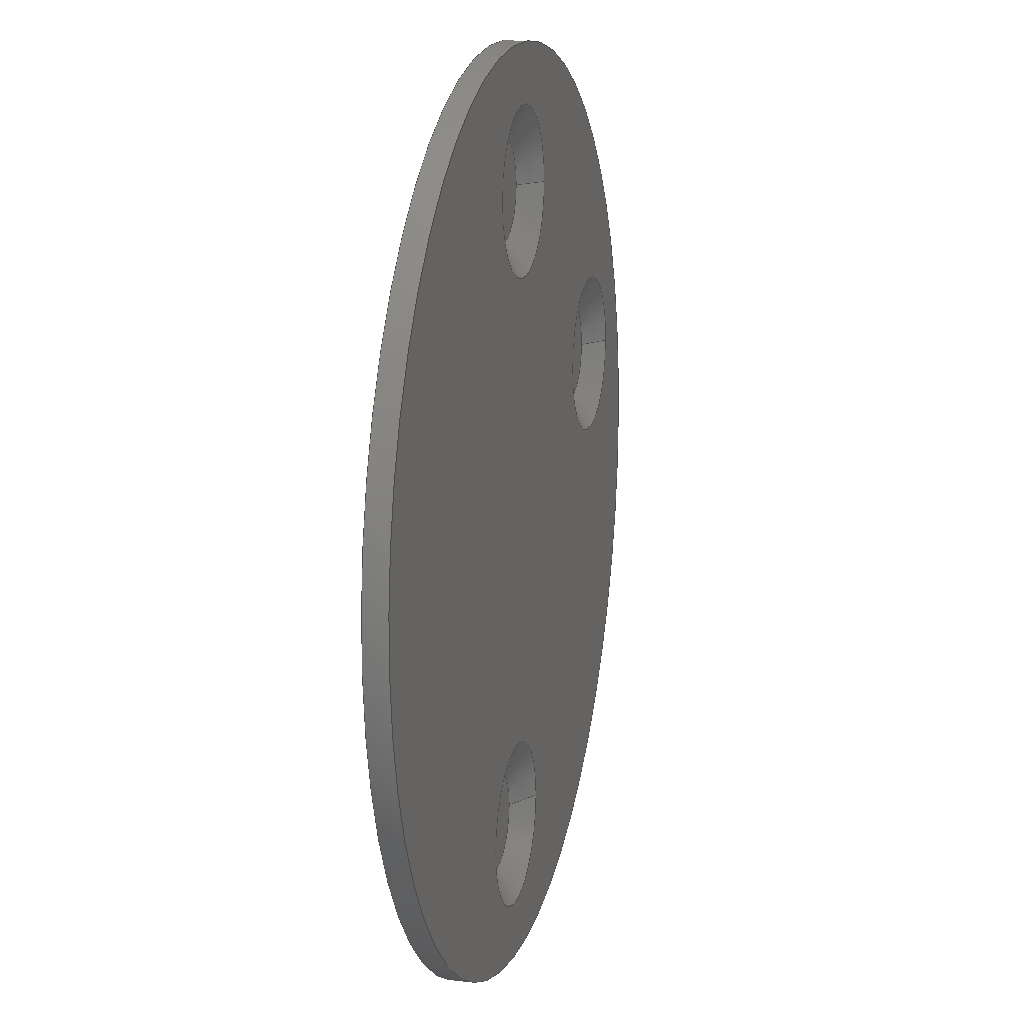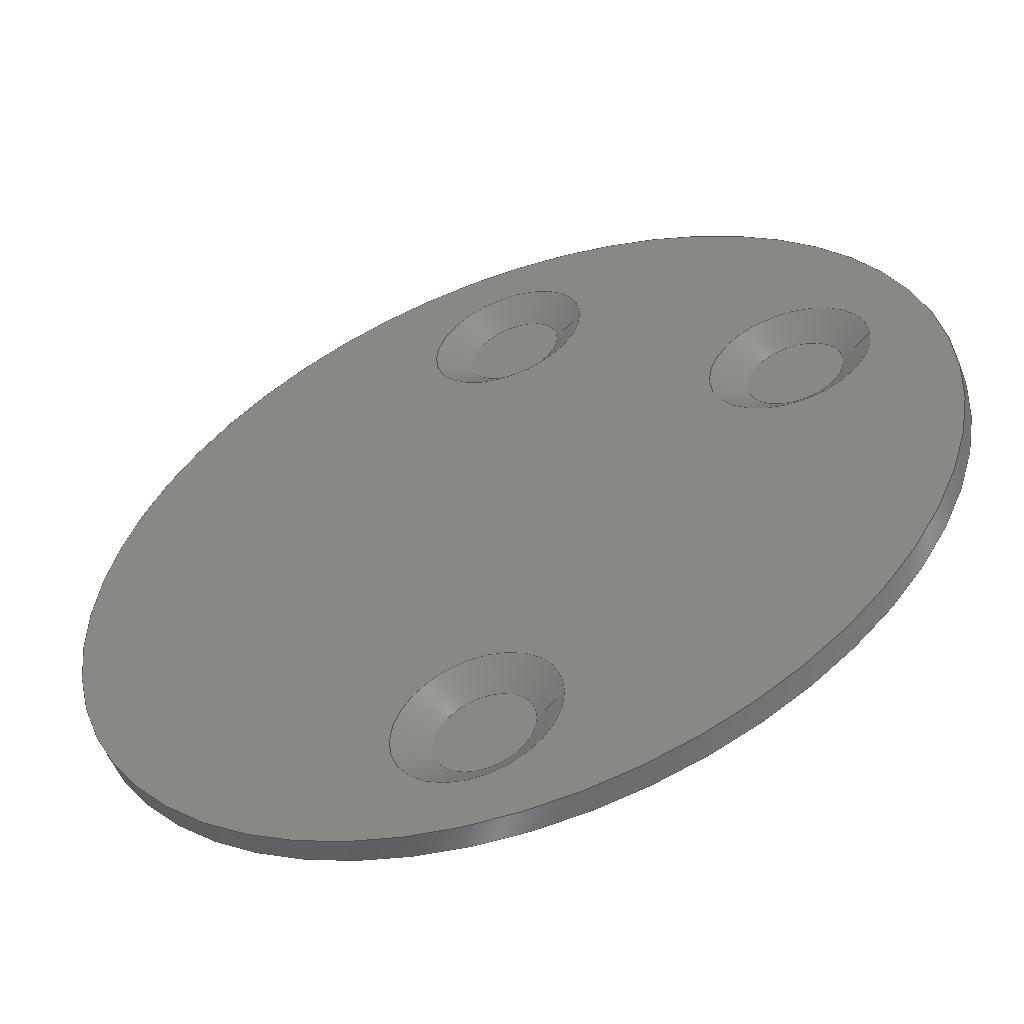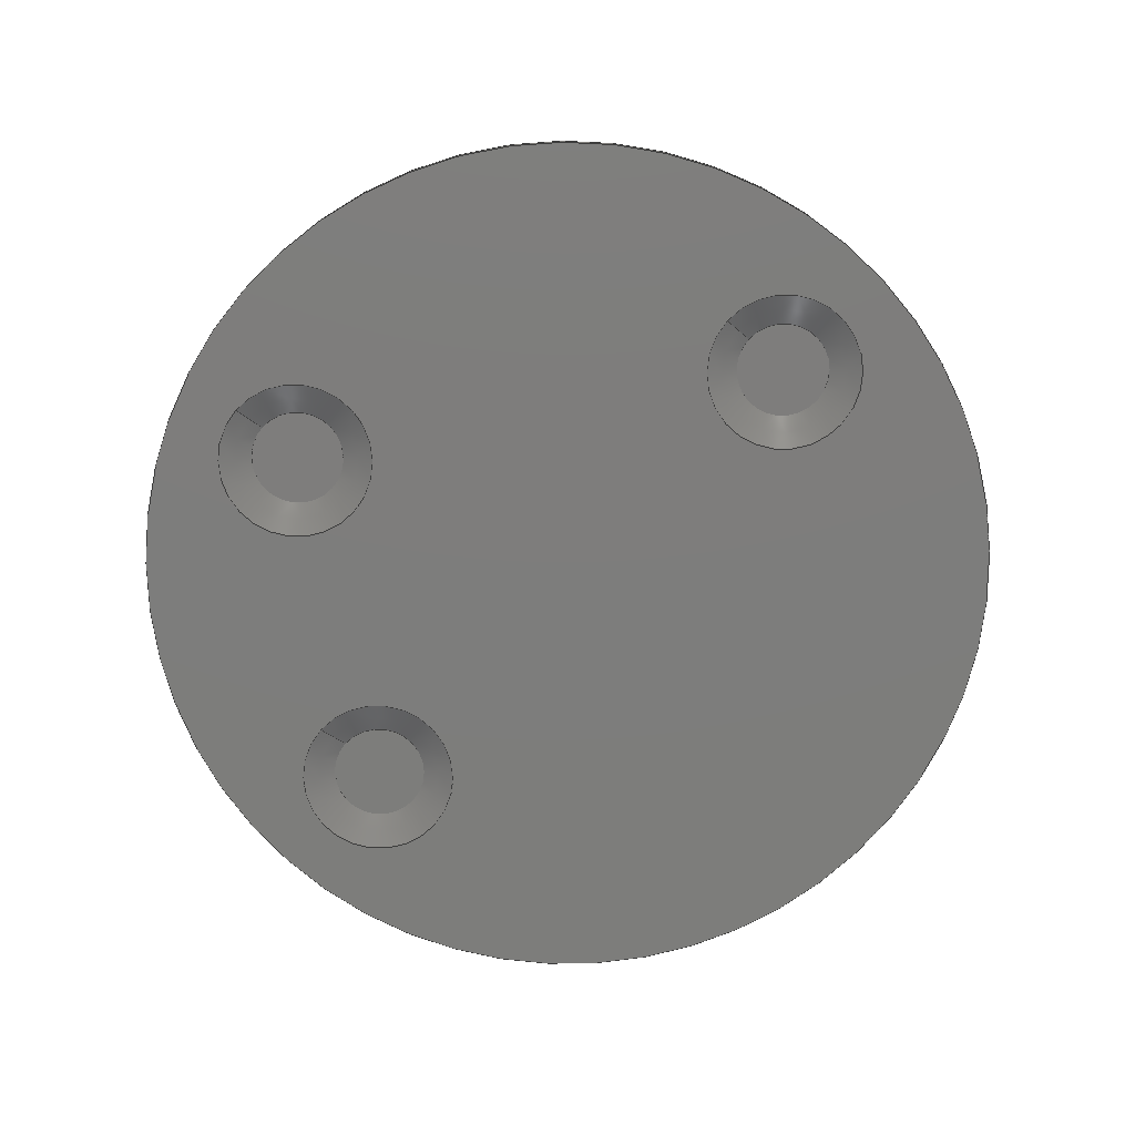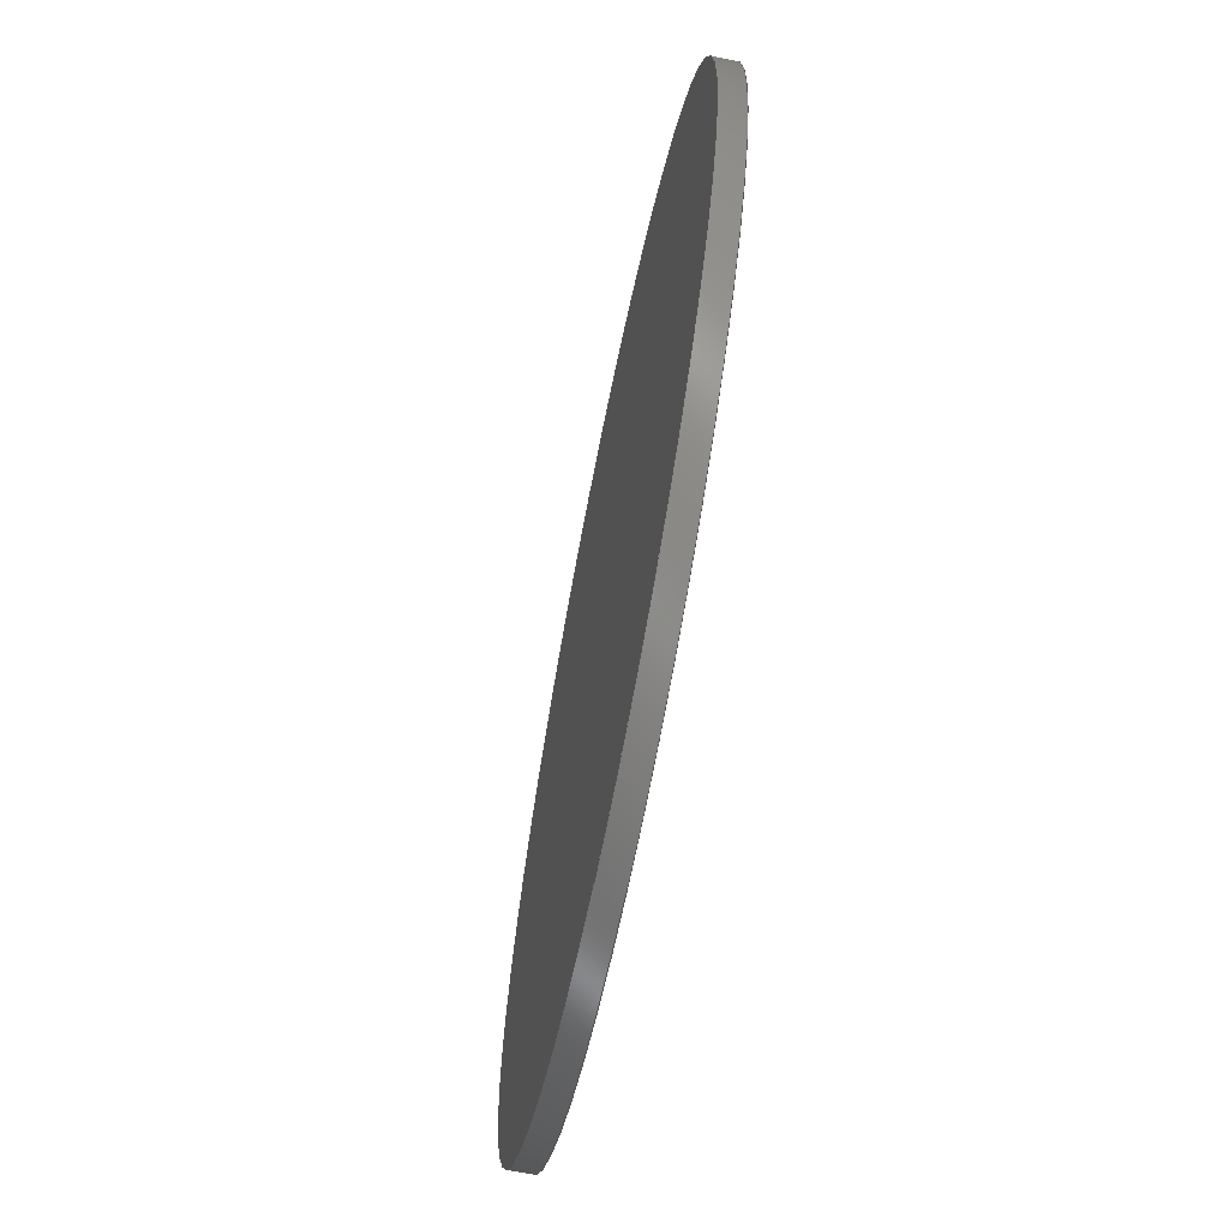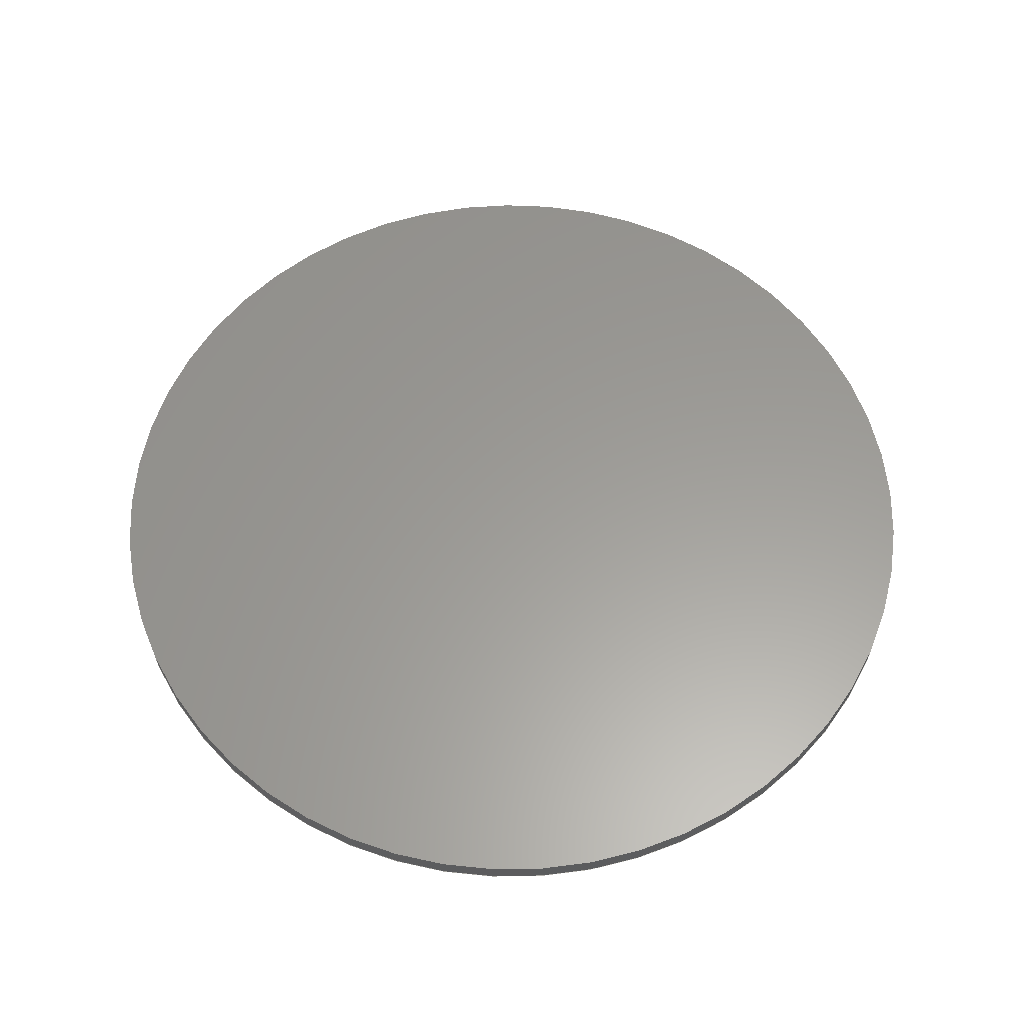
<metadata>
{"format":"step","ext":"step","renderer":"f3d","projection":"perspective","resolution":1024,"background":"white","views":[{"elev":14.3,"azim":104.1,"up":"+Y"},{"elev":-54.9,"azim":-159.7,"up":"+Y"},{"elev":-76.8,"azim":-41.7,"up":"+Z"},{"elev":-67.7,"azim":78.8,"up":"+Y"},{"elev":60.1,"azim":-155.3,"up":"+Z"}]}
</metadata>
<code>
ISO-10303-21;
DATA;
#1=MECHANICAL_DESIGN_GEOMETRIC_PRESENTATION_REPRESENTATION('',(#4),#212);
#2=SHAPE_REPRESENTATION_RELATIONSHIP('SRR','None',#219,#3);
#3=ADVANCED_BREP_SHAPE_REPRESENTATION('',(#5),#211);
#4=STYLED_ITEM('',(#228),#5);
#5=MANIFOLD_SOLID_BREP('Body8',#108);
#6=CYLINDRICAL_SURFACE('',#138,27.5);
#7=LINE('',#202,#11);
#8=LINE('',#204,#12);
#9=LINE('',#206,#13);
#10=LINE('',#208,#14);
#11=VECTOR('',#169,5.5);
#12=VECTOR('',#172,5.5);
#13=VECTOR('',#175,5.5);
#14=VECTOR('',#178,27.5);
#15=CONICAL_SURFACE('',#135,5.5,1.03);
#16=CONICAL_SURFACE('',#136,5.5,1.03);
#17=CONICAL_SURFACE('',#137,5.5,1.03);
#18=FACE_BOUND('',#31,.T.);
#19=FACE_BOUND('',#32,.T.);
#20=FACE_BOUND('',#33,.T.);
#21=FACE_OUTER_BOUND('',#30,.T.);
#22=FACE_OUTER_BOUND('',#34,.T.);
#23=FACE_OUTER_BOUND('',#35,.T.);
#24=FACE_OUTER_BOUND('',#36,.T.);
#25=FACE_OUTER_BOUND('',#37,.T.);
#26=FACE_OUTER_BOUND('',#38,.T.);
#27=FACE_OUTER_BOUND('',#39,.T.);
#28=FACE_OUTER_BOUND('',#40,.T.);
#29=FACE_OUTER_BOUND('',#41,.T.);
#30=EDGE_LOOP('',(#70));
#31=EDGE_LOOP('',(#71));
#32=EDGE_LOOP('',(#72));
#33=EDGE_LOOP('',(#73));
#34=EDGE_LOOP('',(#74));
#35=EDGE_LOOP('',(#75));
#36=EDGE_LOOP('',(#76));
#37=EDGE_LOOP('',(#77));
#38=EDGE_LOOP('',(#78,#79,#80,#81));
#39=EDGE_LOOP('',(#82,#83,#84,#85));
#40=EDGE_LOOP('',(#86,#87,#88,#89));
#41=EDGE_LOOP('',(#90,#91,#92,#93));
#42=CIRCLE('',#123,27.5);
#43=CIRCLE('',#124,5);
#44=CIRCLE('',#125,5);
#45=CIRCLE('',#126,5);
#46=CIRCLE('',#128,3);
#47=CIRCLE('',#130,3);
#48=CIRCLE('',#132,3);
#49=CIRCLE('',#134,27.5);
#50=VERTEX_POINT('',#181);
#51=VERTEX_POINT('',#183);
#52=VERTEX_POINT('',#185);
#53=VERTEX_POINT('',#187);
#54=VERTEX_POINT('',#190);
#55=VERTEX_POINT('',#193);
#56=VERTEX_POINT('',#196);
#57=VERTEX_POINT('',#199);
#58=EDGE_CURVE('',#50,#50,#42,.T.);
#59=EDGE_CURVE('',#51,#51,#43,.T.);
#60=EDGE_CURVE('',#52,#52,#44,.T.);
#61=EDGE_CURVE('',#53,#53,#45,.T.);
#62=EDGE_CURVE('',#54,#54,#46,.T.);
#63=EDGE_CURVE('',#55,#55,#47,.T.);
#64=EDGE_CURVE('',#56,#56,#48,.T.);
#65=EDGE_CURVE('',#57,#57,#49,.T.);
#66=EDGE_CURVE('',#51,#56,#7,.T.);
#67=EDGE_CURVE('',#52,#55,#8,.T.);
#68=EDGE_CURVE('',#53,#54,#9,.T.);
#69=EDGE_CURVE('',#50,#57,#10,.T.);
#70=ORIENTED_EDGE('',*,*,#58,.F.);
#71=ORIENTED_EDGE('',*,*,#59,.F.);
#72=ORIENTED_EDGE('',*,*,#60,.F.);
#73=ORIENTED_EDGE('',*,*,#61,.F.);
#74=ORIENTED_EDGE('',*,*,#62,.T.);
#75=ORIENTED_EDGE('',*,*,#63,.T.);
#76=ORIENTED_EDGE('',*,*,#64,.T.);
#77=ORIENTED_EDGE('',*,*,#65,.T.);
#78=ORIENTED_EDGE('',*,*,#59,.T.);
#79=ORIENTED_EDGE('',*,*,#66,.T.);
#80=ORIENTED_EDGE('',*,*,#64,.F.);
#81=ORIENTED_EDGE('',*,*,#66,.F.);
#82=ORIENTED_EDGE('',*,*,#60,.T.);
#83=ORIENTED_EDGE('',*,*,#67,.T.);
#84=ORIENTED_EDGE('',*,*,#63,.F.);
#85=ORIENTED_EDGE('',*,*,#67,.F.);
#86=ORIENTED_EDGE('',*,*,#61,.T.);
#87=ORIENTED_EDGE('',*,*,#68,.T.);
#88=ORIENTED_EDGE('',*,*,#62,.F.);
#89=ORIENTED_EDGE('',*,*,#68,.F.);
#90=ORIENTED_EDGE('',*,*,#58,.T.);
#91=ORIENTED_EDGE('',*,*,#69,.T.);
#92=ORIENTED_EDGE('',*,*,#65,.F.);
#93=ORIENTED_EDGE('',*,*,#69,.F.);
#94=PLANE('',#122);
#95=PLANE('',#127);
#96=PLANE('',#129);
#97=PLANE('',#131);
#98=PLANE('',#133);
#99=ADVANCED_FACE('',(#21,#18,#19,#20),#94,.T.);
#100=ADVANCED_FACE('',(#22),#95,.F.);
#101=ADVANCED_FACE('',(#23),#96,.F.);
#102=ADVANCED_FACE('',(#24),#97,.F.);
#103=ADVANCED_FACE('',(#25),#98,.T.);
#104=ADVANCED_FACE('',(#26),#15,.F.);
#105=ADVANCED_FACE('',(#27),#16,.F.);
#106=ADVANCED_FACE('',(#28),#17,.F.);
#107=ADVANCED_FACE('',(#29),#6,.T.);
#108=CLOSED_SHELL('',(#99,#100,#101,#102,#103,#104,#105,#106,#107));
#109=DERIVED_UNIT_ELEMENT(#111,1);
#110=DERIVED_UNIT_ELEMENT(#214,-3);
#111=(
MASS_UNIT()
NAMED_UNIT(*)
SI_UNIT(.KILO.,.GRAM.)
);
#112=DERIVED_UNIT((#109,#110));
#113=MEASURE_REPRESENTATION_ITEM('density measure',
POSITIVE_RATIO_MEASURE(7850),#112);
#114=PROPERTY_DEFINITION_REPRESENTATION(#119,#116);
#115=PROPERTY_DEFINITION_REPRESENTATION(#120,#117);
#116=REPRESENTATION('material name',(#118),#211);
#117=REPRESENTATION('density',(#113),#211);
#118=DESCRIPTIVE_REPRESENTATION_ITEM('Steel','Steel');
#119=PROPERTY_DEFINITION('material property','material name',#221);
#120=PROPERTY_DEFINITION('material property','density of part',#221);
#121=AXIS2_PLACEMENT_3D('',#179,#139,#140);
#122=AXIS2_PLACEMENT_3D('',#180,#141,#142);
#123=AXIS2_PLACEMENT_3D('',#182,#143,#144);
#124=AXIS2_PLACEMENT_3D('',#184,#145,#146);
#125=AXIS2_PLACEMENT_3D('',#186,#147,#148);
#126=AXIS2_PLACEMENT_3D('',#188,#149,#150);
#127=AXIS2_PLACEMENT_3D('',#189,#151,#152);
#128=AXIS2_PLACEMENT_3D('',#191,#153,#154);
#129=AXIS2_PLACEMENT_3D('',#192,#155,#156);
#130=AXIS2_PLACEMENT_3D('',#194,#157,#158);
#131=AXIS2_PLACEMENT_3D('',#195,#159,#160);
#132=AXIS2_PLACEMENT_3D('',#197,#161,#162);
#133=AXIS2_PLACEMENT_3D('',#198,#163,#164);
#134=AXIS2_PLACEMENT_3D('',#200,#165,#166);
#135=AXIS2_PLACEMENT_3D('',#201,#167,#168);
#136=AXIS2_PLACEMENT_3D('',#203,#170,#171);
#137=AXIS2_PLACEMENT_3D('',#205,#173,#174);
#138=AXIS2_PLACEMENT_3D('',#207,#176,#177);
#139=DIRECTION('axis',(0,0,1));
#140=DIRECTION('refdir',(1,0,0));
#141=DIRECTION('center_axis',(0,0,-1));
#142=DIRECTION('ref_axis',(1,0,0));
#143=DIRECTION('center_axis',(0,0,1));
#144=DIRECTION('ref_axis',(1,0,0));
#145=DIRECTION('center_axis',(0,0,-1));
#146=DIRECTION('ref_axis',(1,0,0));
#147=DIRECTION('center_axis',(0,0,-1));
#148=DIRECTION('ref_axis',(1,0,0));
#149=DIRECTION('center_axis',(0,0,-1));
#150=DIRECTION('ref_axis',(1,0,0));
#151=DIRECTION('center_axis',(0,0,1));
#152=DIRECTION('ref_axis',(1,0,0));
#153=DIRECTION('center_axis',(0,0,-1));
#154=DIRECTION('ref_axis',(1,0,0));
#155=DIRECTION('center_axis',(0,0,1));
#156=DIRECTION('ref_axis',(1,0,0));
#157=DIRECTION('center_axis',(0,0,-1));
#158=DIRECTION('ref_axis',(1,0,0));
#159=DIRECTION('center_axis',(0,0,1));
#160=DIRECTION('ref_axis',(1,0,0));
#161=DIRECTION('center_axis',(0,0,-1));
#162=DIRECTION('ref_axis',(1,0,0));
#163=DIRECTION('center_axis',(0,0,1));
#164=DIRECTION('ref_axis',(1,0,0));
#165=DIRECTION('center_axis',(0,0,1));
#166=DIRECTION('ref_axis',(1,0,0));
#167=DIRECTION('center_axis',(0,0,-1));
#168=DIRECTION('ref_axis',(1,0,0));
#169=DIRECTION('',(0.8575,-1.05e-16,0.5145));
#170=DIRECTION('center_axis',(0,0,-1));
#171=DIRECTION('ref_axis',(1,0,0));
#172=DIRECTION('',(0.8575,-1.05e-16,0.5145));
#173=DIRECTION('center_axis',(0,0,-1));
#174=DIRECTION('ref_axis',(1,0,0));
#175=DIRECTION('',(0.8575,-1.05e-16,0.5145));
#176=DIRECTION('center_axis',(0,0,-1));
#177=DIRECTION('ref_axis',(1,0,0));
#178=DIRECTION('',(0,0,1));
#179=CARTESIAN_POINT('',(0,0,0));
#180=CARTESIAN_POINT('Origin',(0,0,-1.2));
#181=CARTESIAN_POINT('',(-27.5,-3.368e-15,-1.2));
#182=CARTESIAN_POINT('Origin',(0,0,-1.2));
#183=CARTESIAN_POINT('',(-3.273,-18.94,-1.2));
#184=CARTESIAN_POINT('Origin',(1.727,-18.94,-1.2));
#185=CARTESIAN_POINT('',(-22.95,6.296,-1.2));
#186=CARTESIAN_POINT('Origin',(-17.95,6.296,-1.2));
#187=CARTESIAN_POINT('',(-5,19.02,-1.2));
#188=CARTESIAN_POINT('Origin',(0,19.02,-1.2));
#189=CARTESIAN_POINT('Origin',(0,0,0));
#190=CARTESIAN_POINT('',(-3,19.02,0));
#191=CARTESIAN_POINT('Origin',(0,19.02,0));
#192=CARTESIAN_POINT('Origin',(0,0,0));
#193=CARTESIAN_POINT('',(-20.95,6.296,0));
#194=CARTESIAN_POINT('Origin',(-17.95,6.296,0));
#195=CARTESIAN_POINT('Origin',(0,0,0));
#196=CARTESIAN_POINT('',(-1.273,-18.94,0));
#197=CARTESIAN_POINT('Origin',(1.727,-18.94,0));
#198=CARTESIAN_POINT('Origin',(0,0,0.2));
#199=CARTESIAN_POINT('',(-27.5,-3.368e-15,0.2));
#200=CARTESIAN_POINT('Origin',(0,0,0.2));
#201=CARTESIAN_POINT('Origin',(1.727,-18.94,-1.5));
#202=CARTESIAN_POINT('',(-3.773,-18.94,-1.5));
#203=CARTESIAN_POINT('Origin',(-17.95,6.296,-1.5));
#204=CARTESIAN_POINT('',(-23.45,6.296,-1.5));
#205=CARTESIAN_POINT('Origin',(0,19.02,-1.5));
#206=CARTESIAN_POINT('',(-5.5,19.02,-1.5));
#207=CARTESIAN_POINT('Origin',(0,0,0));
#208=CARTESIAN_POINT('',(-27.5,3.368e-15,0));
#209=UNCERTAINTY_MEASURE_WITH_UNIT(LENGTH_MEASURE(0.01),#213,
'DISTANCE_ACCURACY_VALUE',
'Maximum model space distance between geometric entities at asserted c
onnectivities');
#210=UNCERTAINTY_MEASURE_WITH_UNIT(LENGTH_MEASURE(0.01),#213,
'DISTANCE_ACCURACY_VALUE',
'Maximum model space distance between geometric entities at asserted c
onnectivities');
#211=(
GEOMETRIC_REPRESENTATION_CONTEXT(3)
GLOBAL_UNCERTAINTY_ASSIGNED_CONTEXT((#209))
GLOBAL_UNIT_ASSIGNED_CONTEXT((#213,#215,#216))
REPRESENTATION_CONTEXT('','3D')
);
#212=(
GEOMETRIC_REPRESENTATION_CONTEXT(3)
GLOBAL_UNCERTAINTY_ASSIGNED_CONTEXT((#210))
GLOBAL_UNIT_ASSIGNED_CONTEXT((#213,#215,#216))
REPRESENTATION_CONTEXT('','3D')
);
#213=(
LENGTH_UNIT()
NAMED_UNIT(*)
SI_UNIT(.MILLI.,.METRE.)
);
#214=(
LENGTH_UNIT()
NAMED_UNIT(*)
SI_UNIT($,.METRE.)
);
#215=(
NAMED_UNIT(*)
PLANE_ANGLE_UNIT()
SI_UNIT($,.RADIAN.)
);
#216=(
NAMED_UNIT(*)
SI_UNIT($,.STERADIAN.)
SOLID_ANGLE_UNIT()
);
#217=SHAPE_DEFINITION_REPRESENTATION(#218,#219);
#218=PRODUCT_DEFINITION_SHAPE('',$,#221);
#219=SHAPE_REPRESENTATION('',(#121),#211);
#220=PRODUCT_DEFINITION_CONTEXT('part definition',#225,'design');
#221=PRODUCT_DEFINITION('Mika - Stufe 1','Mika - Stufe 1 v7',#222,#220);
#222=PRODUCT_DEFINITION_FORMATION('',$,#227);
#223=PRODUCT_RELATED_PRODUCT_CATEGORY('Mika - Stufe 1 v7',
'Mika - Stufe 1 v7',(#227));
#224=APPLICATION_PROTOCOL_DEFINITION('international standard',
'automotive_design',2009,#225);
#225=APPLICATION_CONTEXT(
'Core Data for Automotive Mechanical Design Process');
#226=PRODUCT_CONTEXT('part definition',#225,'mechanical');
#227=PRODUCT('Mika - Stufe 1','Mika - Stufe 1 v7',$,(#226));
#228=PRESENTATION_STYLE_ASSIGNMENT((#229));
#229=SURFACE_STYLE_USAGE(.BOTH.,#230);
#230=SURFACE_SIDE_STYLE('',(#231));
#231=SURFACE_STYLE_FILL_AREA(#232);
#232=FILL_AREA_STYLE('Steel - Satin',(#233));
#233=FILL_AREA_STYLE_COLOUR('Steel - Satin',#234);
#234=COLOUR_RGB('Steel - Satin',0.6275,0.6275,0.6275);
ENDSEC;
END-ISO-10303-21;

</code>
